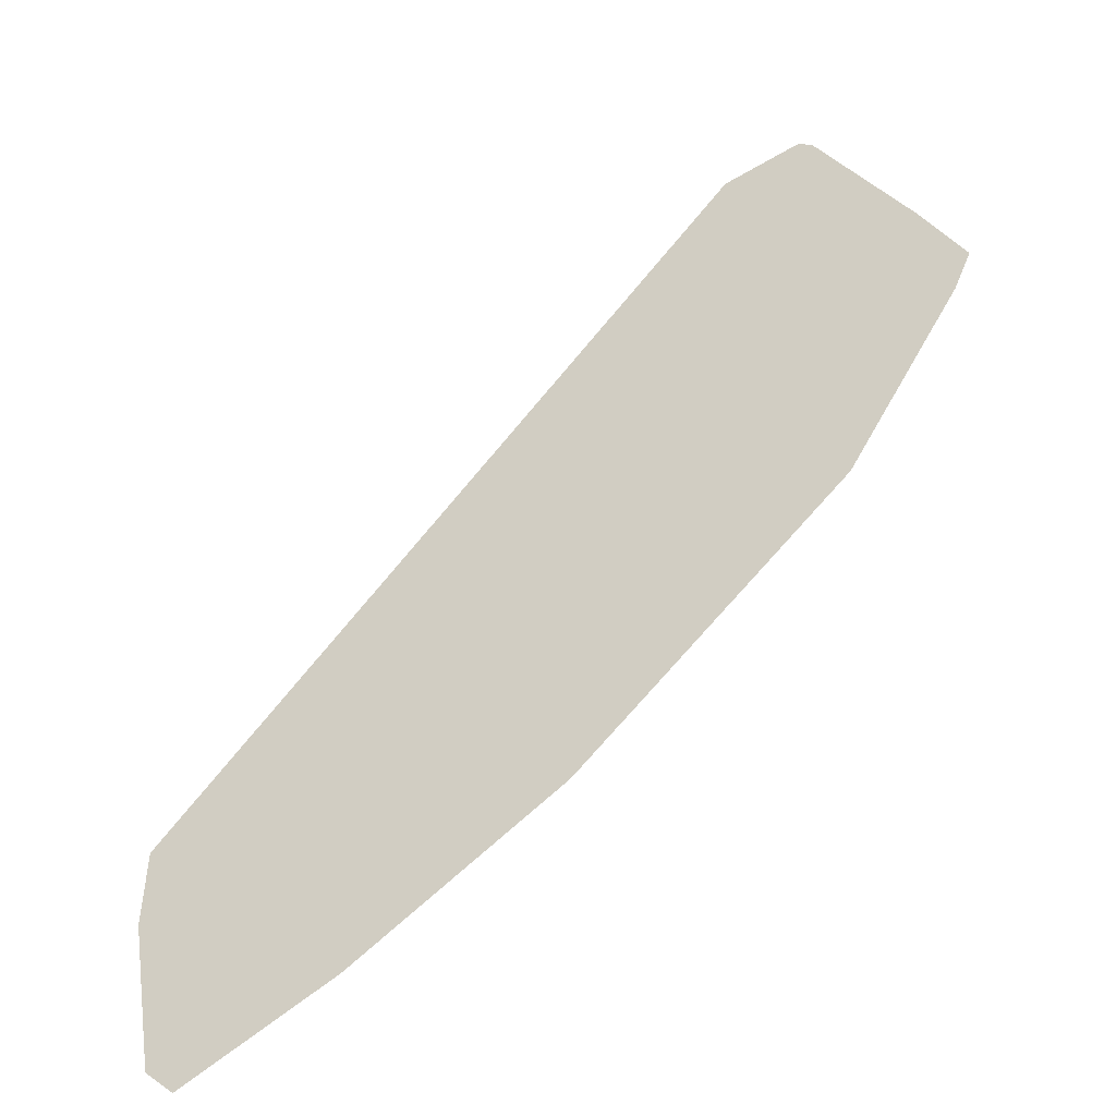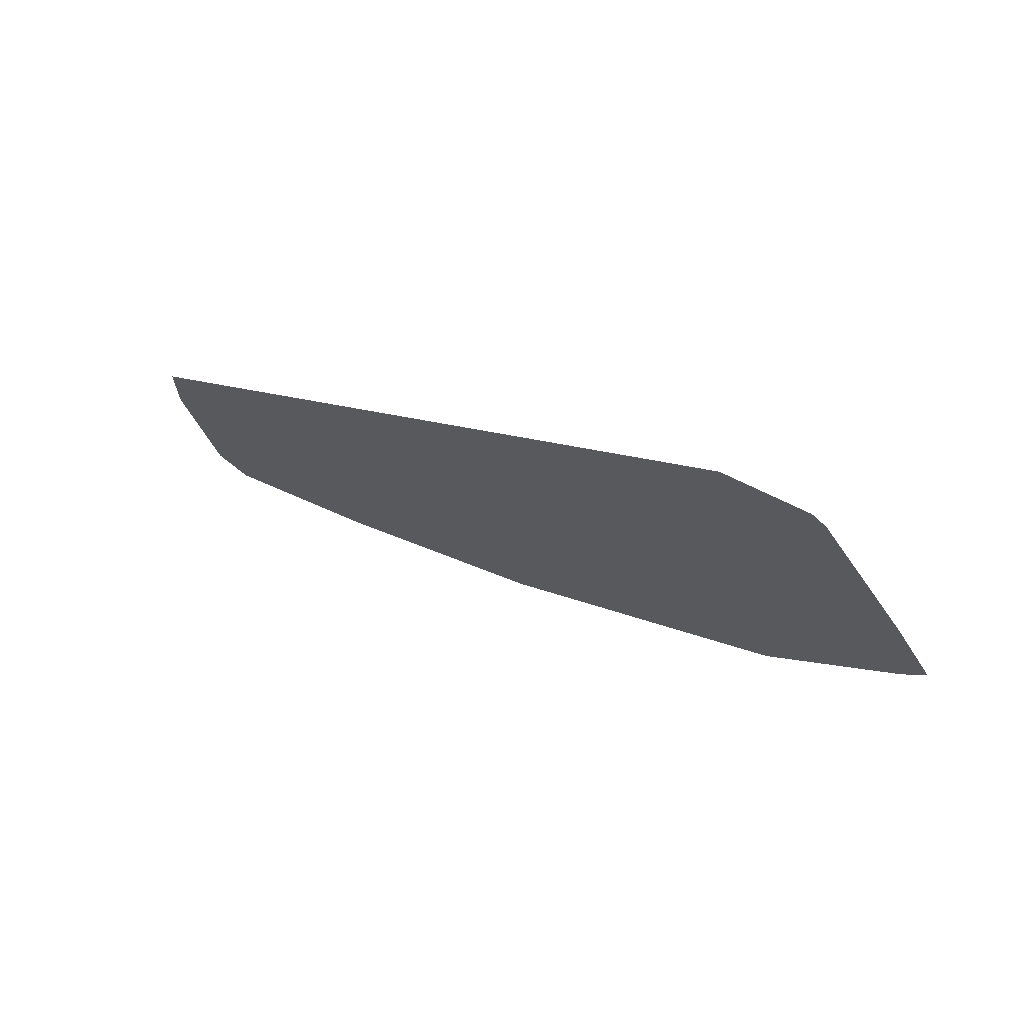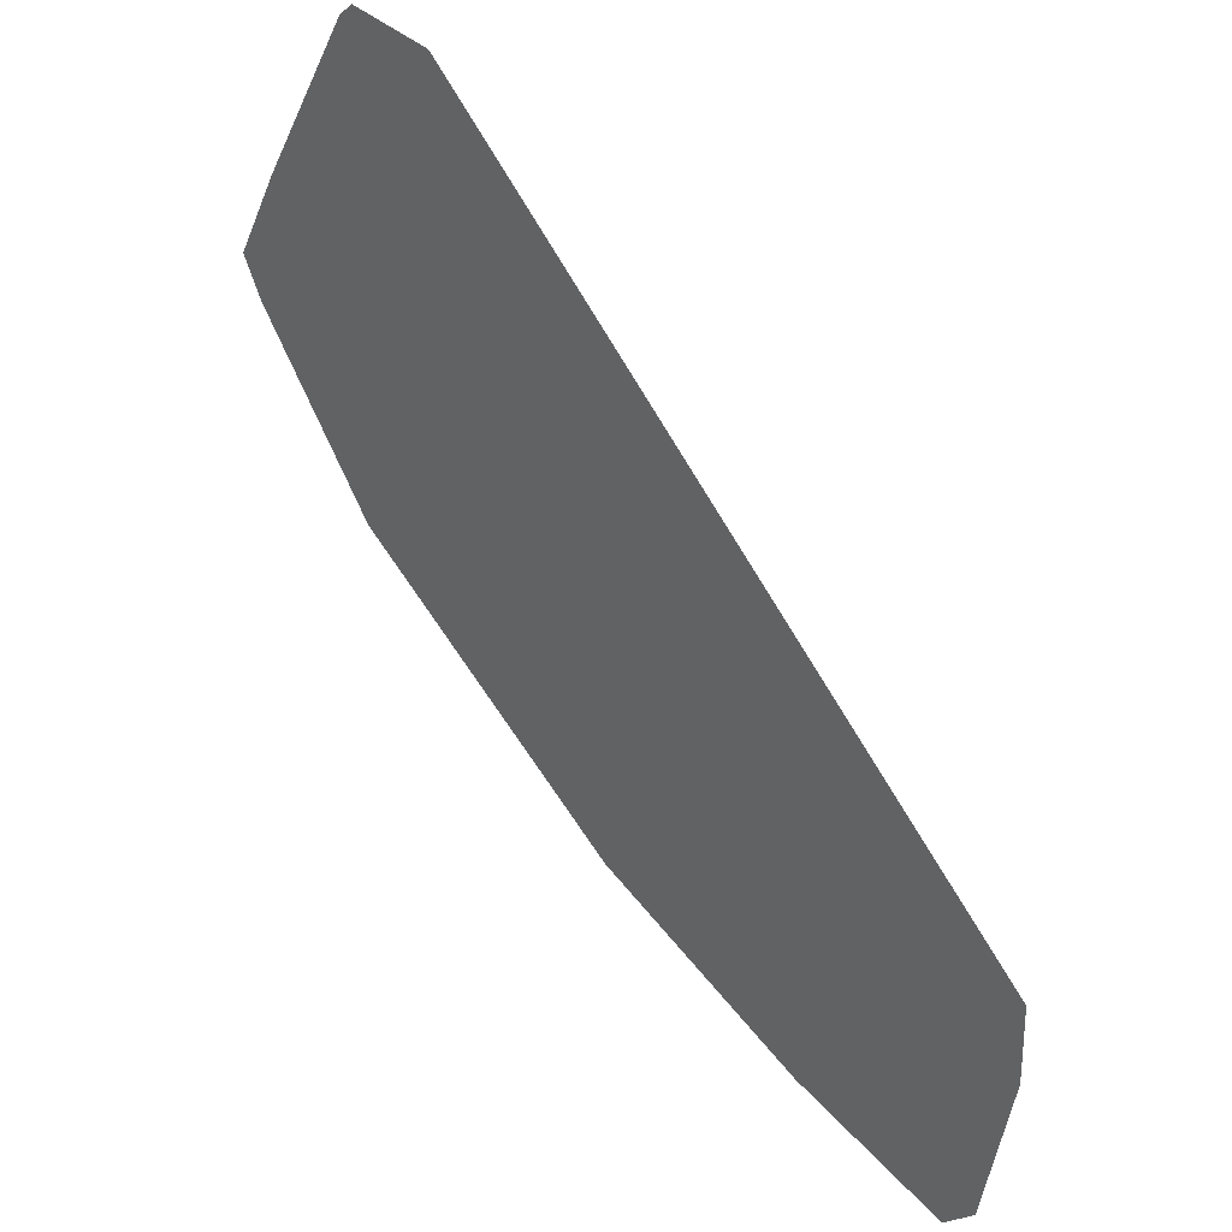
<metadata>
{"format":"obj","ext":"obj","renderer":"f3d","projection":"perspective","resolution":1024,"background":"white","views":[{"elev":-45.6,"azim":28.1,"up":"+Y"},{"elev":74.2,"azim":29.0,"up":"+Y"},{"elev":34.3,"azim":-139.5,"up":"+Y"}]}
</metadata>
<code>
v 41.94 32.16 0
v 37.38 31.06 0
v 42.64 26.53 0
v 29.24 45.37 0
v 31.05 50.52 0
v 22.76 49.01 0
v 43.09 26.15 0
v 32.52 49.24 0
v 41.09 32.88 0
v 30.83 41.64 0
v 23.81 38.03 0
v 23.39 37.53 0
v 27.87 34.57 0
v 40.36 23.87 0
v 40.84 23.44 0
v -10.5 -10.57 0
v -11.98 -11.75 0
v -3.564 -16.14 0
v -0.5876 -18.74 0
v -0.9601 -13.11 0
v -1.795 -14.09 0
v 46.33 23.36 0
v 35.2 28.28 0
v 18.29 31.6 0
v 27.43 34.06 0
v 34.71 28.69 0
v 37.03 31.36 0
v 30.88 36.65 0
v 32.63 40.09 0
v 10.28 16.24 0
v 11.26 15.19 0
v 11.46 15.43 0
v 29.87 42.48 0
v 30.18 37.25 0
v 6.666 30.34 0
v 9.994 35.12 0
v 3.598 29.32 0
v 1.435 24.22 0
v 0.6744 24.29 0
v 1.139 23.89 0
v 28.09 44.01 0
v 16.87 20.72 0
v 16.37 21.15 0
v 15.72 20.39 0
v 6.273 29.86 0
v 34.79 27.77 0
v 34.27 28.18 0
v 28.39 34.12 0
v 2.13 25.97 0
v 11.83 25.04 0
v 10.28 35.46 0
v 12.28 25.55 0
v 14.3 40.15 0
v 14.63 40.53 0
v 11.4 35.86 0
v 12.34 37.85 0
v 43.74 18.17 0
v 40.41 22.92 0
v 42.17 15.8 0
v 12.61 37.27 0
v 17.8 32.02 0
v 16.81 21.65 0
v 12.32 24.61 0
v 22.89 37.95 0
v 23.11 37.77 0
v 28.65 21.73 0
v 17.31 21.22 0
v 23.62 15.79 0
v 17.37 31.52 0
v 3.122 28.77 0
v 22.4 48.6 0
v -7.635 -7.331 0
v -0.9601 -13.11 0
v -33.09 -42.53 0
v -33.26 -42.73 0
v -17.16 -35.95 0
v 1.32 25.04 0
v -3.344 -15.89 0
v -27.55 -30.74 0
v -24.54 -32.56 0
v -27.13 -30.26 0
v -0.7988 -23.38 0
v -2.22 -22.15 0
v -7.884 -25.23 0
v -17.24 -35.88 0
v -29.47 -38.31 0
v -13.7 -31.83 0
v -15.15 -30.22 0
v -24.93 -33.01 0
v -9.805 -23.27 0
v -26.59 -8.673 0
v -21.24 -13.3 0
v -21.04 -13.04 0
v 36.95 14.67 0
v 31.85 8.739 0
v 37.26 14.42 0
v -13.58 -31.56 0
v -13.35 -31.01 0
v -14.49 -29.95 0
v 3.135 -21.99 0
v 4.685 -23.34 0
v -4.558 18.13 0
v 4.93 7.257 0
v 5.683 8.134 0
v 12.76 25.13 0
v 40.19 12.82 0
v 40.21 12.8 0
v 41.41 14.65 0
v -10.2 -23.71 0
v -10.16 -23.26 0
v -10.4 -23.53 0
v -16.4 -35.07 0
v -16.75 -17.26 0
v -18.3 -15.9 0
v -16.75 -17.27 0
v -21.44 -13.54 0
v -20.76 -13.72 0
v -39.24 -14.53 0
v -11.61 -25.3 0
v -11.69 -24.95 0
v -11.83 -25.11 0
v -9.526 -27.16 0
v -9.373 -26.98 0
v -15.64 -29.8 0
v -13.51 -31.62 0
v -14.05 -32.66 0
v -18.08 -15.28 0
v -17.34 -14.79 0
v -17.16 -14.22 0
v -31.52 -11.47 0
v -26.16 -7.135 0
v -34.45 -12.62 0
v -12.01 0.7996 0
v -19.74 -3.743 0
v -13.24 -3.017 0
v -26.58 -19.45 0
v -26.81 -8.928 0
v -31.93 -14.82 0
v -23.75 -5.186 0
v -39.42 -22.83 0
v -38.86 -14.38 0
v -32.67 -14.72 0
v -32.09 -14.68 0
v -32.39 -14.41 0
v -2.187 20.87 0
v -18.05 -15.61 0
v -16.5 -16.96 0
v -1.858 20.59 0
v -3.576 -2.626 0
v -2.898 -1.84 0
v -9.941 -0.9976 0
v -34.44 -12.63 0
v -34.72 -13.34 0
v -33.96 -13.05 0
v -22 -23.36 0
v -21.59 -23.82 0
v -16.47 -18.14 0
v -23.67 -5.292 0
v -20.96 -13.95 0
v -12.91 -21.22 0
v -18.47 -16.1 0
v -16.9 -17.44 0
v -18.47 -16.09 0
v -20.52 -13.43 0
v -18.67 -15.91 0
v -18.48 -15.74 0
v -8.59 -26.06 0
v -9.292 -26.88 0
v -13.14 -31.2 0
v -9.426 -26.93 0
v -9.757 -27.32 0
v -11.47 -25.14 0
v -9.675 -27.03 0
v -23.05 -30.83 0
v -21.99 -24.3 0
v -10.11 -0.8032 0
v 13.85 18.22 0
v 23.19 15.29 0
v 23.68 14.87 0
v 12.39 2.358 0
v -10.49 -24.04 0
v -12.59 -12.45 0
v -18.65 -15.93 0
v -18.65 -15.93 0
v -9.956 -23.44 0
v -15.44 -15.73 0
v -16.41 -16.85 0
v -14.68 -16.39 0
v -12.83 -9.234 0
v -12.64 -9.396 0
v -12.64 -9.396 0
v -13.55 -10.44 0
v -13.95 -10.9 0
v -12.65 -9.028 0
v -12.47 -9.19 0
v -12.65 -9.905 0
v -15.37 -6.678 0
v -14.96 -6.216 0
v -14.96 -6.216 0
v -11.35 -11.03 0
v -11.1 -10.74 0
v -13.64 -4.742 0
v -12.9 -9.689 0
v -12.83 -9.613 0
v 1.118 2.819 0
v 0.03959 1.562 0
v 4.951 -23.03 0
v 32.49 0.8023 0
v -16.57 -17.72 0
v -16.95 -17.5 0
v -15.22 -29.27 0
v -26.09 -19.88 0
v -26.97 -19.92 0
v -31.71 -35.62 0
v -32.09 -36.06 0
v -36.44 -39.63 0
v -32.44 -35.76 0
v -13.32 -17.57 0
v -12.69 -9.447 0
v -12.69 -9.447 0
v -10.01 -23.1 0
v -12.25 -21.16 0
v -15.95 -17.44 0
v -16.5 -16.96 0
v -18.23 -15.45 0
v -26.52 -20.35 0
v 27.32 2.252 0
v 28.55 4.919 0
v 27.49 5.84 0
v 29.17 22.33 0
v 29.78 21.8 0
v -13.18 -20.98 0
v -15.28 -19.17 0
v -11.91 -22.09 0
v 22.85 27.67 0
v 22.4 27.17 0
v 28.88 3.914 0
v 8.166 -16.67 0
v -14.59 -11.63 0
v -15 -12.11 0
v -13.75 -13.79 0
v -15.54 -12.73 0
v -14.25 -14.36 0
v -15.67 -18.2 0
v -16.91 -14.3 0
v -16.98 -14.38 0
v -16.91 -14.3 0
v -10.92 -10.53 0
v -11.21 -2.03 0
v -12.59 -3.577 0
v -5.515 -4.849 0
v -12.9 -3.309 0
v -12.94 -3.971 0
v -12.94 -3.971 0
v 29.1 3.72 0
v 26.72 1.272 0
v 39.22 11.32 0
v 39.08 11.1 0
v 6.121 -14.7 0
v 20.74 -5.092 0
v 9.434 -17.79 0
v 29.25 4.308 0
v 29.48 4.106 0
v 24.8 3.027 0
v 25.76 2.147 0
v 27.93 33.65 0
v 23.35 38.48 0
v -12.97 -9.394 0
v -13.09 -9.527 0
v -10.15 -0.846 0
v 37.39 15.18 0
v 37.87 14.77 0
v 26.3 0.8385 0
v 25.38 -0.106 0
v 39.6 13.31 0
v 38.66 12.15 0
v 37.45 14.27 0
v 39.22 12.84 0
v 32.35 8.311 0
v -13.33 -20.22 0
v -13.33 -20.22 0
v 15.54 -9.42 0
v -10.47 -1.203 0
v 29.05 4.478 0
v 31.9 7.79 0
v 31.4 8.216 0
v 39.88 12.31 0
v -15.54 -6.874 0
v -15.8 -7.165 0
v -15.16 -7.212 0
v -14.87 -7.109 0
v -13.68 -9.012 0
v -13.35 -8.779 0
v -13.84 -8 0
v -4.505 -3.701 0
v -14.47 -8.322 0
v 19.13 -5.25 0
v 0.6277 -11.27 0
v 24.11 15.37 0
v 7.28 -15.7 0
v 26.55 1.431 0
v 27.22 6.078 0
v -36.44 -29.89 0
v -32.58 -26.4 0
v -37.55 -28.35 0
v -27.72 -30.59 0
v -27.6 -29.83 0
v -26.68 -20.53 0
v -31.66 -26.32 0
v 1.149 -10.66 0
v 1.147 -10.66 0
v 22.85 -2.657 0
v 24.5 -0.7594 0
v 10.75 -5.28 0
v 5.307 -5.833 0
v 4.577 -6.68 0
v 20.32 -4.723 0
v 21.99 -3.657 0
v 24.5 -0.7594 0
v -5.668 -5.052 0
v -22.48 -23.88 0
v -32.33 -15.38 0
v 2.046 -9.615 0
v 3.724 -12.85 0
v 9.044 17.1 0
v 5.727 -14.36 0
v 4.076 -13.15 0
v 10.15 16.15 0
v 2.966 -8.548 0
v 3.75 -7.639 0
v 11.25 3.35 0
v 10.53 3.972 0
v 10.51 3.951 0
v 9.361 4.96 0
v -28.03 -30.32 0
v -35.9 -30.31 0
v -37.07 -29.4 0
v -36.4 -30.87 0
v -36.25 -30.7 0
v -37.64 -28.16 0
v -32.13 -25.89 0
v 18.08 43.64 0
v 32.46 40.25 0
v 8.676 5.569 0
v 2.605 4.55 0
v -39.15 -23.44 0
v 6.533 -4.41 0
v 7.711 -3.056 0
v 3.75 -7.639 0
v 7.912 -2.824 0
v 9.271 -1.257 0
v 19.9 -4.357 0
v 10.11 -0.2808 0
v 14.72 0.09901 0
v -32.09 -26.82 0
v 15.73 -0.7581 0
v 11.68 1.528 0
v 12.25 2.188 0
v 8.674 5.566 0
v 7.554 6.53 0
v 3.428 5.509 0
v 6.887 7.102 0
v 44.45 19.24 0
v 17.3 42.73 0
v 29.22 21.24 0
v 39.91 23.35 0
v 22.34 28.11 0
v 17.86 31.1 0
v 21.91 27.59 0
f 1 2 3
f 4 5 6
f 3 7 1
f 8 9 1
f 8 4 10
f 11 12 13
f 9 2 1
f 14 15 7
f 16 17 18
f 14 7 3
f 19 20 21
f 7 22 1
f 7 15 22
f 3 2 23
f 24 25 12
f 26 27 28
f 2 9 27
f 9 29 27
f 30 31 32
f 10 33 34
f 35 36 37
f 38 39 40
f 41 4 6
f 42 43 44
f 35 37 45
f 46 26 47
f 48 28 34
f 46 23 26
f 2 27 26
f 3 23 14
f 2 26 23
f 45 49 50
f 51 37 36
f 35 52 36
f 37 53 54
f 55 56 51
f 57 58 59
f 60 61 53
f 56 53 37
f 53 56 60
f 62 63 43
f 13 48 34
f 64 61 65
f 66 67 68
f 36 55 51
f 69 24 61
f 55 60 56
f 61 24 65
f 56 37 51
f 37 54 6
f 45 37 70
f 54 71 6
f 72 21 73
f 74 75 76
f 38 77 39
f 70 39 77
f 70 49 45
f 70 77 49
f 19 21 78
f 79 80 81
f 82 83 84
f 85 86 76
f 85 87 88
f 80 79 89
f 90 83 18
f 91 92 93
f 94 95 96
f 97 98 99
f 100 82 101
f 102 103 104
f 18 83 19
f 49 38 50
f 19 83 82
f 105 63 62
f 106 107 108
f 109 110 111
f 112 76 101
f 78 21 16
f 113 114 115
f 116 117 92
f 102 70 118
f 88 87 97
f 85 76 112
f 119 120 121
f 122 82 123
f 88 124 85
f 125 87 126
f 127 128 129
f 70 37 118
f 130 131 132
f 133 134 135
f 136 137 138
f 131 139 118
f 140 141 118
f 132 131 141
f 142 143 144
f 141 131 118
f 70 145 39
f 146 114 147
f 148 40 39
f 149 150 151
f 152 130 132
f 137 131 130
f 141 153 132
f 154 130 152
f 155 156 157
f 91 93 158
f 159 117 116
f 91 158 131
f 117 93 92
f 120 160 121
f 161 162 163
f 117 164 93
f 165 117 159
f 165 166 117
f 167 168 82
f 169 97 125
f 168 170 123
f 98 169 171
f 167 172 170
f 119 171 173
f 124 174 85
f 174 175 81
f 176 151 150
f 42 177 178
f 52 35 45
f 179 178 180
f 111 120 181
f 120 172 181
f 111 160 120
f 167 170 168
f 18 17 182
f 109 181 167
f 183 184 163
f 185 109 84
f 186 187 188
f 189 190 191
f 17 192 193
f 194 191 195
f 17 196 192
f 197 198 199
f 196 200 201
f 134 202 135
f 203 196 204
f 205 133 206
f 191 196 201
f 207 101 208
f 169 125 126
f 97 87 125
f 122 169 82
f 98 97 169
f 170 173 122
f 173 172 119
f 122 173 171
f 170 172 173
f 185 110 109
f 209 162 210
f 211 121 156
f 212 136 213
f 79 214 89
f 215 216 74
f 89 214 86
f 217 216 215
f 182 218 18
f 18 78 16
f 16 200 17
f 196 219 204
f 16 201 200
f 219 220 204
f 90 84 83
f 90 185 84
f 90 221 185
f 222 18 218
f 223 187 224
f 163 184 161
f 114 163 115
f 155 161 184
f 183 163 114
f 174 81 80
f 225 117 166
f 212 165 159
f 226 212 213
f 183 114 166
f 227 228 229
f 82 169 101
f 46 14 23
f 230 231 47
f 170 122 123
f 171 169 122
f 109 111 181
f 232 233 156
f 234 160 111
f 221 90 18
f 161 210 162
f 183 165 184
f 232 210 233
f 233 210 157
f 235 236 66
f 210 160 209
f 32 178 177
f 227 237 228
f 82 100 19
f 101 207 100
f 207 238 100
f 78 18 19
f 239 240 241
f 241 242 243
f 241 243 218
f 244 115 209
f 218 243 188
f 115 162 209
f 245 246 247
f 127 146 128
f 171 119 99
f 164 127 129
f 243 247 186
f 246 186 247
f 129 245 242
f 129 246 245
f 243 242 245
f 245 247 243
f 82 168 123
f 167 181 172
f 84 167 82
f 84 109 167
f 248 195 201
f 249 250 251
f 252 253 250
f 102 148 145
f 225 166 146
f 163 162 115
f 146 166 114
f 165 183 166
f 191 219 196
f 190 220 219
f 195 250 254
f 190 219 191
f 255 256 208
f 257 258 208
f 259 19 100
f 256 255 227
f 260 261 208
f 262 255 263
f 229 264 227
f 265 227 264
f 266 230 47
f 47 26 48
f 11 41 267
f 266 235 230
f 252 250 249
f 189 220 190
f 135 252 249
f 204 268 269
f 176 133 270
f 204 269 203
f 59 271 272
f 273 274 208
f 275 106 108
f 276 277 96
f 272 278 275
f 276 96 279
f 244 280 281
f 102 134 133
f 62 43 42
f 206 133 176
f 218 244 281
f 218 188 244
f 223 113 115
f 113 147 114
f 261 282 238
f 128 146 187
f 193 239 182
f 113 223 224
f 202 254 253
f 252 135 253
f 194 254 202
f 250 253 254
f 270 283 151
f 283 133 249
f 262 284 237
f 285 228 284
f 106 275 278
f 286 228 285
f 106 287 107
f 287 208 107
f 110 234 111
f 110 185 221
f 160 232 121
f 160 210 232
f 288 134 289
f 222 221 18
f 158 289 134
f 197 290 291
f 158 134 139
f 135 249 133
f 192 196 203
f 17 200 196
f 292 268 293
f 204 220 268
f 187 146 147
f 293 189 194
f 138 137 130
f 194 189 191
f 291 294 198
f 194 195 254
f 202 199 198
f 202 134 199
f 151 283 249
f 270 133 283
f 151 176 270
f 151 295 149
f 182 241 218
f 240 242 241
f 193 182 17
f 239 241 182
f 296 290 289
f 197 134 288
f 134 197 199
f 116 92 137
f 135 202 253
f 198 294 202
f 249 251 151
f 297 282 260
f 206 176 150
f 298 73 20
f 106 278 287
f 272 275 108
f 108 59 272
f 96 95 279
f 66 68 299
f 95 286 285
f 261 207 208
f 238 300 100
f 301 256 227
f 179 264 302
f 127 225 146
f 192 203 269
f 85 89 86
f 85 80 89
f 303 304 305
f 214 215 86
f 81 306 79
f 307 308 309
f 298 310 311
f 251 250 195
f 72 251 16
f 295 151 251
f 268 189 293
f 268 220 189
f 288 290 197
f 288 289 290
f 293 290 296
f 290 293 294
f 137 91 131
f 137 92 91
f 131 158 139
f 93 289 158
f 16 248 201
f 16 195 248
f 201 195 191
f 16 251 195
f 294 194 202
f 294 293 194
f 197 291 198
f 290 294 291
f 312 274 313
f 227 255 237
f 256 273 208
f 256 301 273
f 263 255 208
f 284 228 237
f 285 263 208
f 285 284 262
f 301 227 265
f 314 315 316
f 317 260 318
f 313 274 319
f 319 265 264
f 319 301 265
f 301 274 273
f 301 319 274
f 255 262 237
f 263 285 262
f 21 72 16
f 320 251 72
f 73 298 72
f 72 298 320
f 143 138 130
f 155 321 156
f 142 322 143
f 141 140 322
f 154 144 130
f 143 130 144
f 132 153 152
f 153 142 154
f 205 102 133
f 323 310 324
f 148 104 325
f 326 327 19
f 164 225 127
f 164 117 225
f 129 289 164
f 164 289 93
f 129 296 289
f 129 269 292
f 292 269 268
f 269 193 192
f 269 239 193
f 269 240 239
f 269 129 240
f 240 129 242
f 244 223 115
f 224 147 113
f 224 187 147
f 186 246 128
f 31 328 104
f 149 329 330
f 331 332 333
f 334 332 31
f 186 128 187
f 246 129 128
f 295 329 149
f 326 19 259
f 300 282 259
f 20 73 21
f 287 276 257
f 287 257 208
f 287 278 276
f 214 335 336
f 337 216 338
f 339 303 338
f 305 340 216
f 303 305 337
f 303 336 304
f 327 324 19
f 251 311 323
f 19 324 20
f 251 323 295
f 329 323 324
f 315 206 150
f 99 88 97
f 121 232 156
f 99 211 88
f 233 157 156
f 211 175 124
f 212 155 165
f 210 155 157
f 210 161 155
f 341 309 308
f 307 175 321
f 213 136 322
f 321 175 156
f 116 212 159
f 226 308 321
f 116 136 212
f 116 137 136
f 41 11 33
f 34 28 29
f 342 41 71
f 33 10 4
f 27 29 28
f 9 8 29
f 29 343 34
f 29 8 343
f 343 10 34
f 343 8 10
f 33 4 41
f 8 5 4
f 171 99 98
f 119 211 99
f 175 211 156
f 124 88 211
f 178 31 331
f 334 31 344
f 229 302 264
f 63 44 43
f 44 63 177
f 325 40 148
f 177 30 32
f 205 345 102
f 30 325 328
f 38 40 325
f 305 216 337
f 340 346 140
f 86 74 76
f 86 215 74
f 259 314 326
f 347 206 315
f 314 347 315
f 348 206 347
f 320 311 251
f 320 298 311
f 295 323 329
f 311 310 323
f 349 329 324
f 330 150 149
f 349 330 329
f 316 150 330
f 314 316 326
f 316 330 349
f 326 316 349
f 315 150 316
f 314 348 347
f 350 205 348
f 314 350 348
f 351 345 350
f 297 317 352
f 353 333 334
f 354 264 180
f 351 350 314
f 349 327 326
f 324 298 20
f 349 324 327
f 310 298 324
f 304 341 346
f 340 140 216
f 346 340 304
f 217 214 336
f 336 303 339
f 338 217 339
f 341 308 213
f 338 303 337
f 336 355 304
f 279 208 258
f 53 61 64
f 11 34 33
f 53 64 54
f 267 41 342
f 261 238 207
f 218 281 222
f 318 260 208
f 318 312 352
f 352 317 318
f 352 356 297
f 264 354 356
f 356 314 297
f 312 318 208
f 356 319 264
f 274 312 208
f 313 319 312
f 317 297 260
f 282 261 260
f 286 229 228
f 179 286 299
f 286 302 229
f 178 32 31
f 333 353 357
f 351 314 353
f 331 357 358
f 353 314 354
f 331 358 180
f 357 353 354
f 332 331 31
f 356 352 312
f 357 331 333
f 180 178 331
f 359 344 360
f 359 334 344
f 359 360 361
f 344 31 360
f 360 362 103
f 360 31 362
f 351 334 345
f 351 353 334
f 345 334 359
f 333 332 334
f 25 266 13
f 26 28 48
f 257 276 258
f 278 277 276
f 208 363 107
f 363 58 57
f 108 107 59
f 15 58 363
f 59 107 57
f 15 363 22
f 57 107 363
f 342 71 54
f 37 6 118
f 71 41 6
f 64 364 54
f 364 267 342
f 364 342 54
f 364 64 267
f 348 205 206
f 345 361 102
f 350 345 205
f 361 103 102
f 359 361 345
f 102 104 148
f 360 103 361
f 104 328 325
f 362 104 103
f 362 31 104
f 94 231 365
f 42 44 177
f 264 179 180
f 68 67 42
f 95 299 286
f 68 178 299
f 366 271 58
f 96 277 272
f 271 94 96
f 271 231 94
f 31 30 328
f 177 325 30
f 48 266 47
f 367 24 368
f 366 231 271
f 230 66 365
f 365 66 299
f 230 235 66
f 95 365 299
f 231 230 365
f 358 354 180
f 358 357 354
f 319 356 312
f 354 314 356
f 280 222 281
f 188 243 186
f 68 42 178
f 67 62 42
f 65 267 64
f 11 13 34
f 65 11 267
f 12 25 13
f 65 12 11
f 65 24 12
f 304 309 341
f 306 81 307
f 339 217 336
f 335 307 355
f 74 216 75
f 314 282 297
f 314 259 282
f 55 61 60
f 69 368 24
f 55 69 61
f 55 36 69
f 85 174 80
f 124 175 174
f 236 369 62
f 368 69 52
f 322 341 213
f 140 346 341
f 305 304 340
f 355 309 304
f 226 213 308
f 136 138 322
f 126 112 101
f 87 85 112
f 355 307 309
f 81 175 307
f 336 335 355
f 306 307 335
f 165 155 184
f 212 226 321
f 212 321 155
f 308 307 321
f 100 300 259
f 238 282 300
f 306 214 79
f 306 335 214
f 188 223 244
f 188 187 223
f 296 292 293
f 296 129 292
f 152 153 154
f 141 322 153
f 143 322 138
f 140 341 322
f 50 38 325
f 49 77 38
f 279 95 285
f 94 365 95
f 208 279 285
f 258 276 279
f 368 105 369
f 236 62 67
f 25 367 235
f 25 24 367
f 102 145 70
f 148 39 145
f 139 102 118
f 139 134 102
f 368 52 105
f 69 36 52
f 369 105 62
f 52 50 105
f 154 142 144
f 153 322 142
f 59 58 271
f 15 14 366
f 15 366 58
f 46 231 366
f 13 266 48
f 25 235 266
f 169 126 101
f 87 112 126
f 177 63 325
f 52 45 50
f 231 46 47
f 366 14 46
f 50 63 105
f 50 325 63
f 96 272 271
f 277 278 272
f 367 369 235
f 367 368 369
f 66 236 67
f 235 369 236
f 120 119 172
f 121 211 119
f 286 179 302
f 299 178 179
f 214 217 215
f 338 216 217
f 209 280 244
f 209 110 280
f 280 110 222
f 222 110 221
f 110 160 234
f 110 209 160

</code>
